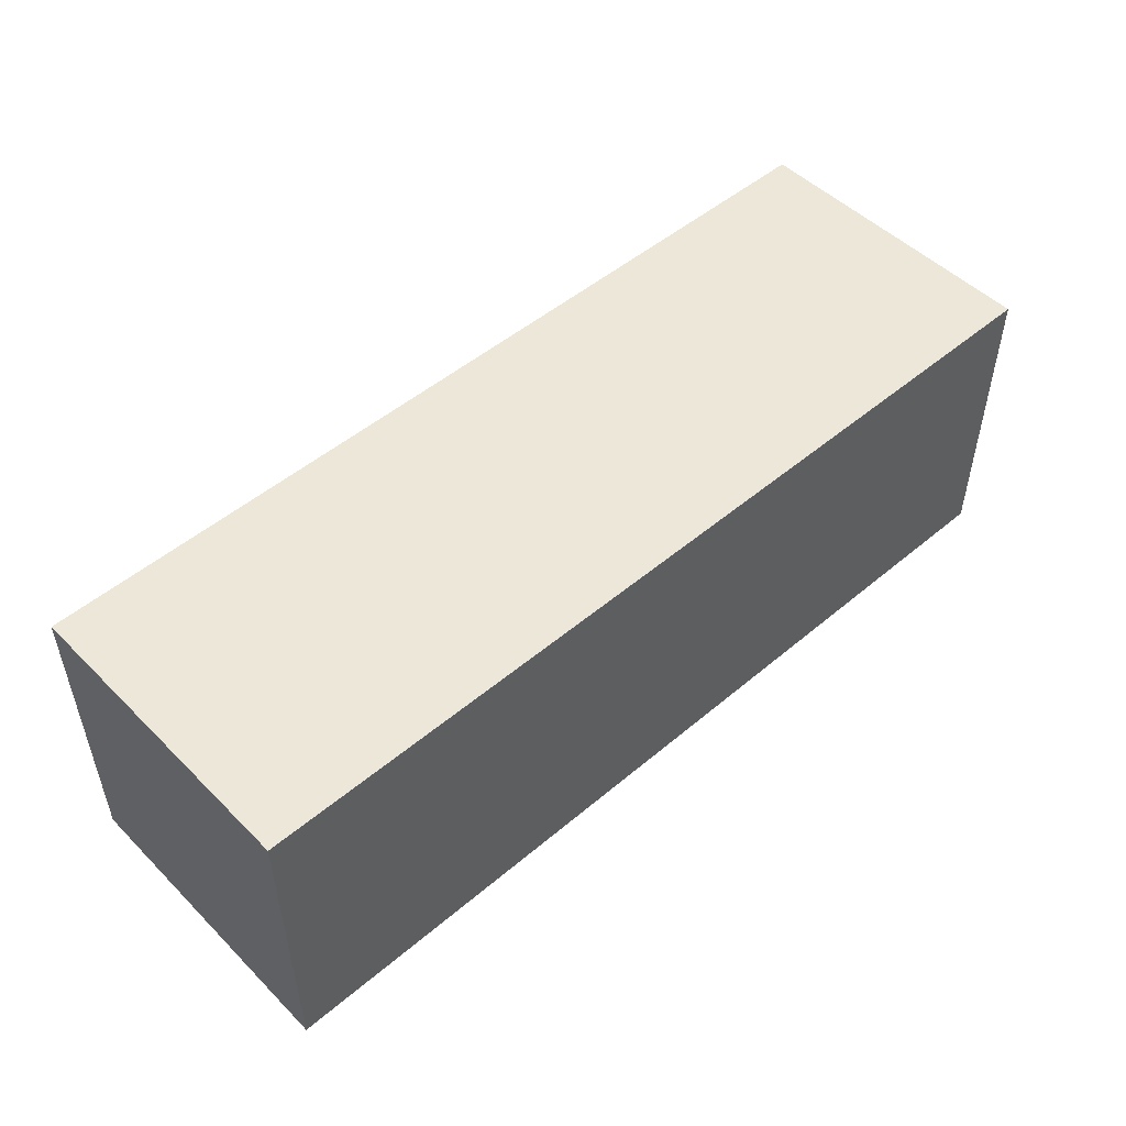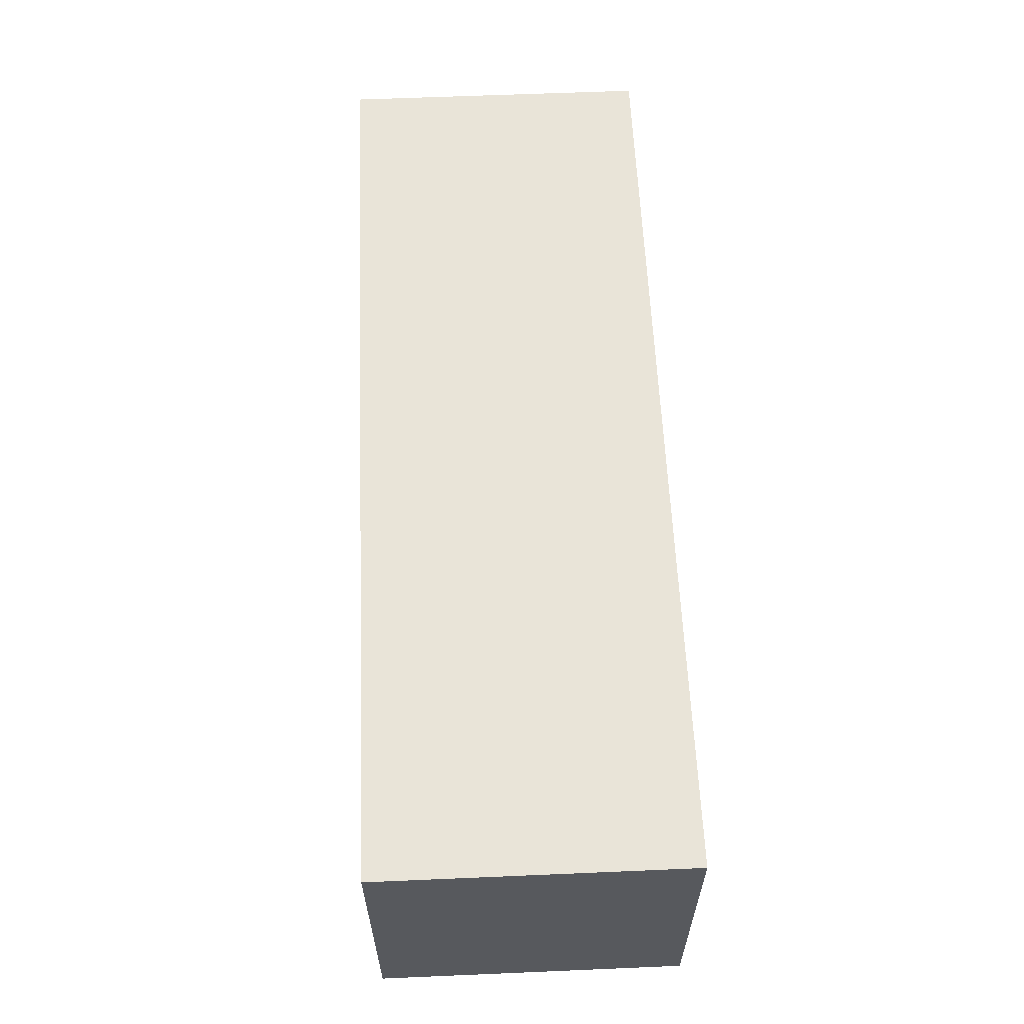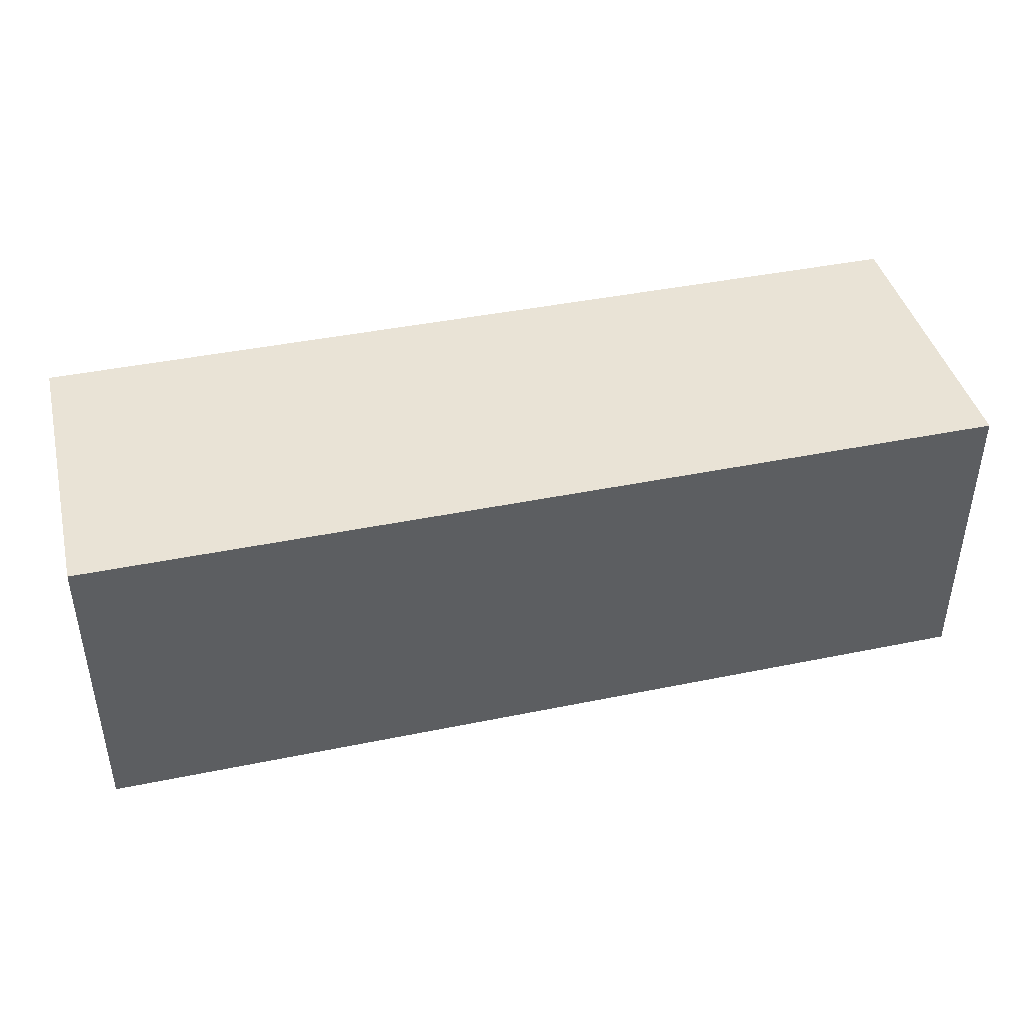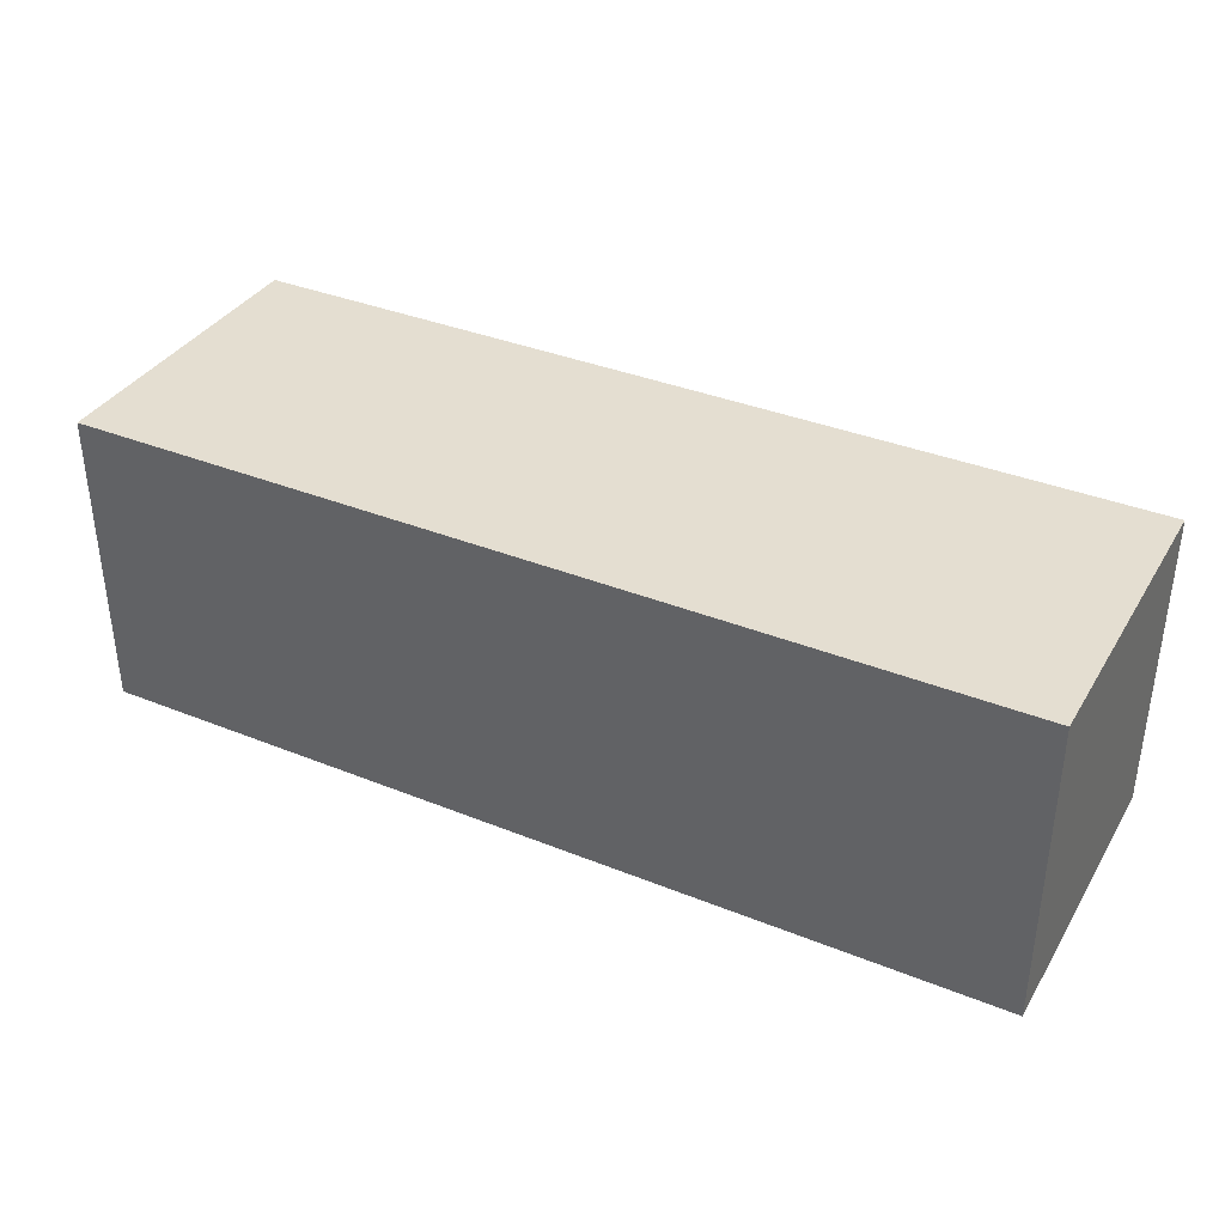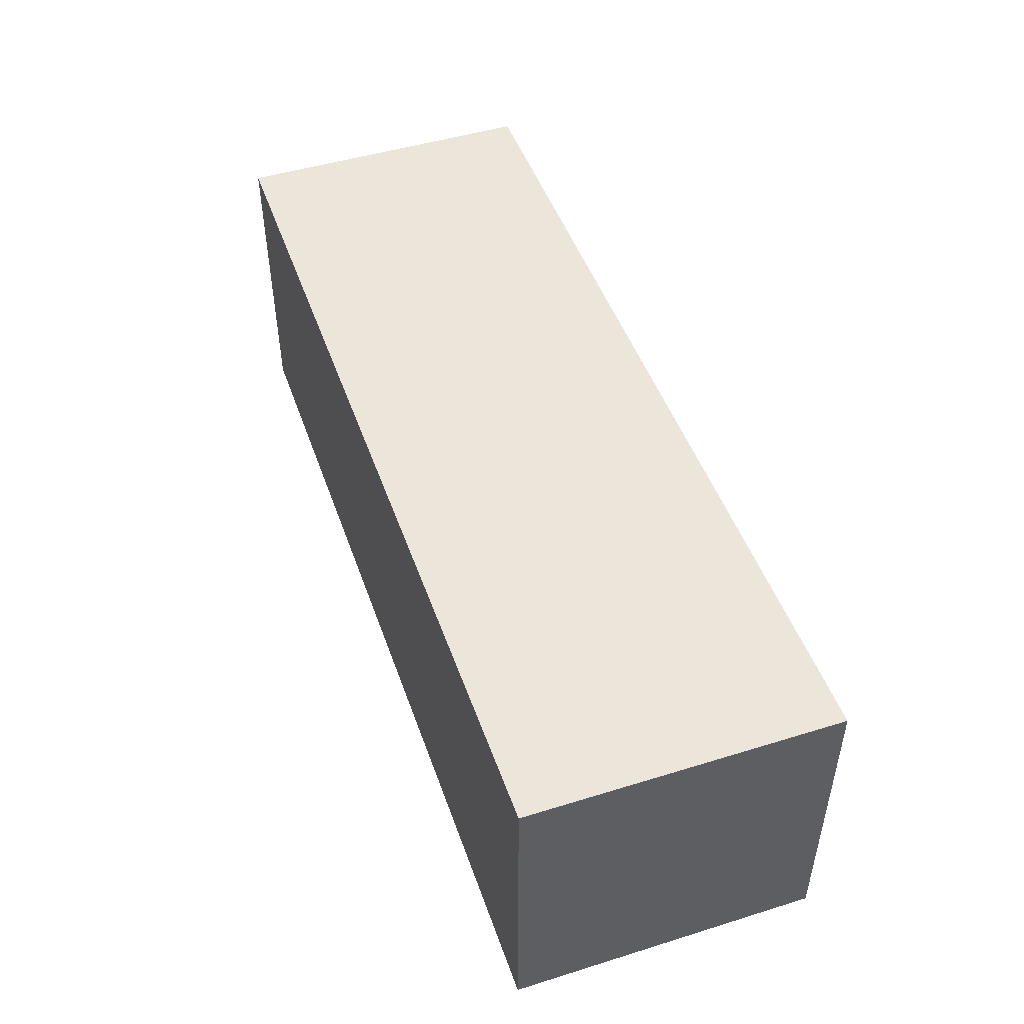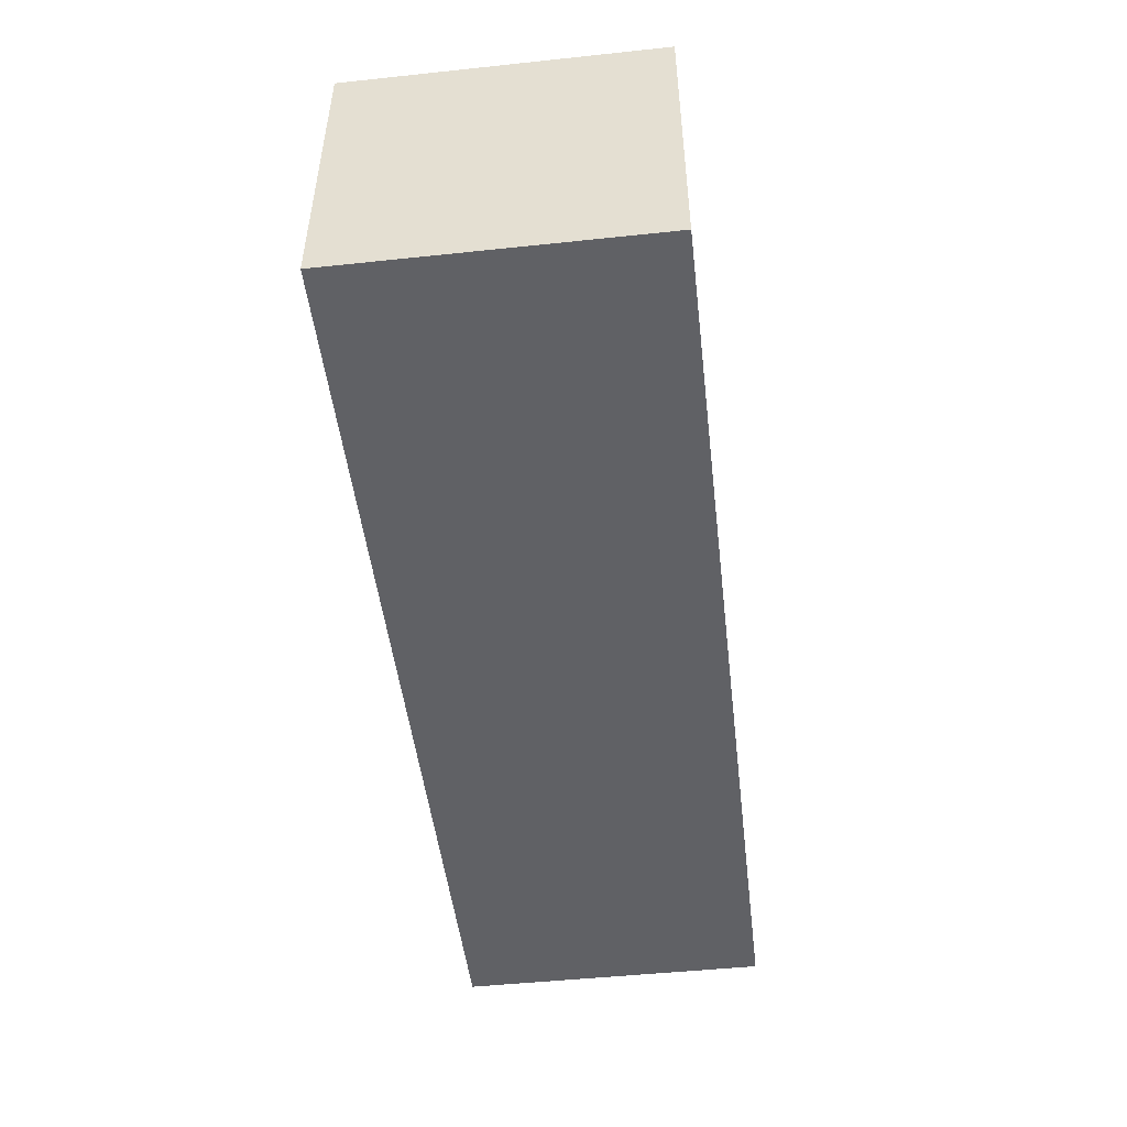
<metadata>
{"format":"obj","ext":"obj","renderer":"f3d","projection":"perspective","resolution":1024,"background":"white","views":[{"elev":50.1,"azim":-42.8,"up":"+Y"},{"elev":60.0,"azim":87.5,"up":"+Z"},{"elev":42.1,"azim":166.2,"up":"+Y"},{"elev":36.4,"azim":-152.3,"up":"+Y"},{"elev":48.1,"azim":-109.1,"up":"+Y"},{"elev":-49.0,"azim":-83.3,"up":"+Z"}]}
</metadata>
<code>
o Object.1
v -15 -5 0
v 15 -5 0
v 15 -5 10
v -15 -5 10
v -15 5 10
v 15 5 10
v 15 5 0
v -15 5 0
f 1 2 3
f 3 4 1
f 1 4 5
f 1 5 8
f 6 7 8
f 2 7 6
f 8 5 6
f 6 5 3
f 4 3 5
f 6 3 2
f 7 1 8
f 1 7 2

</code>
